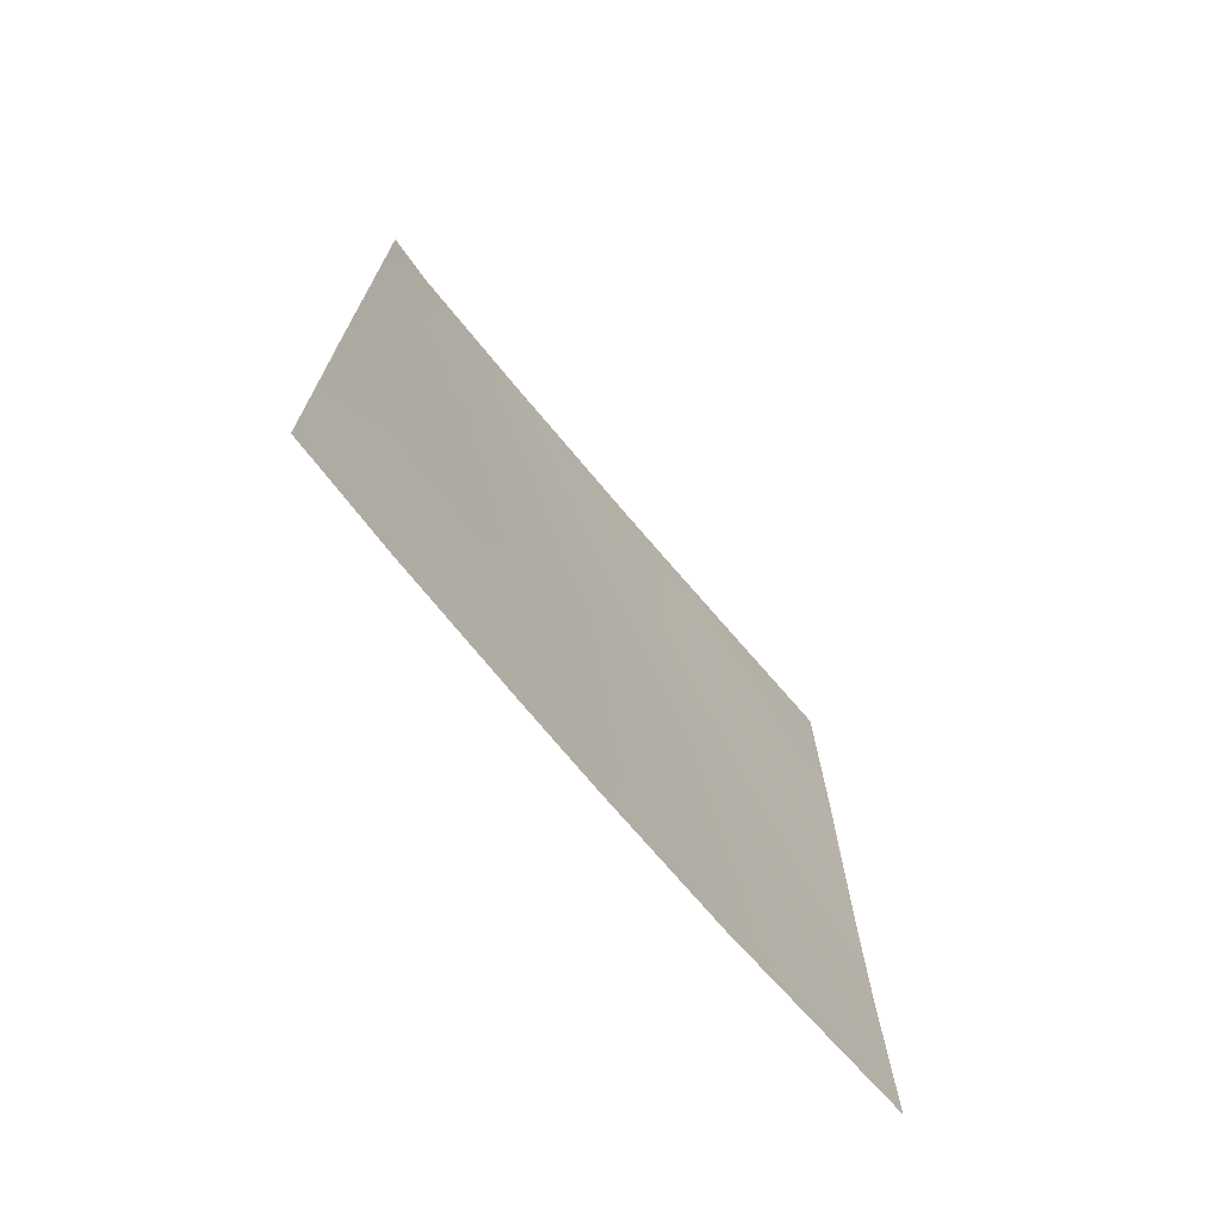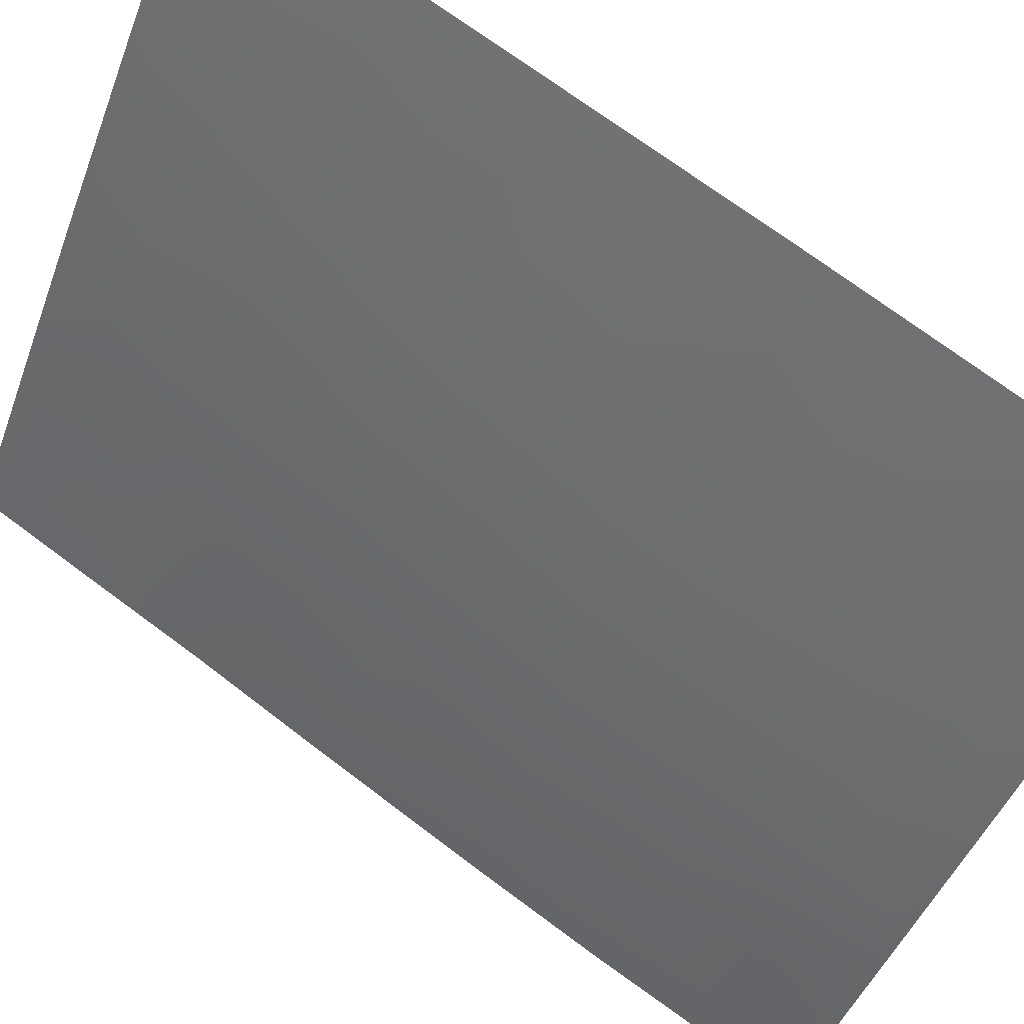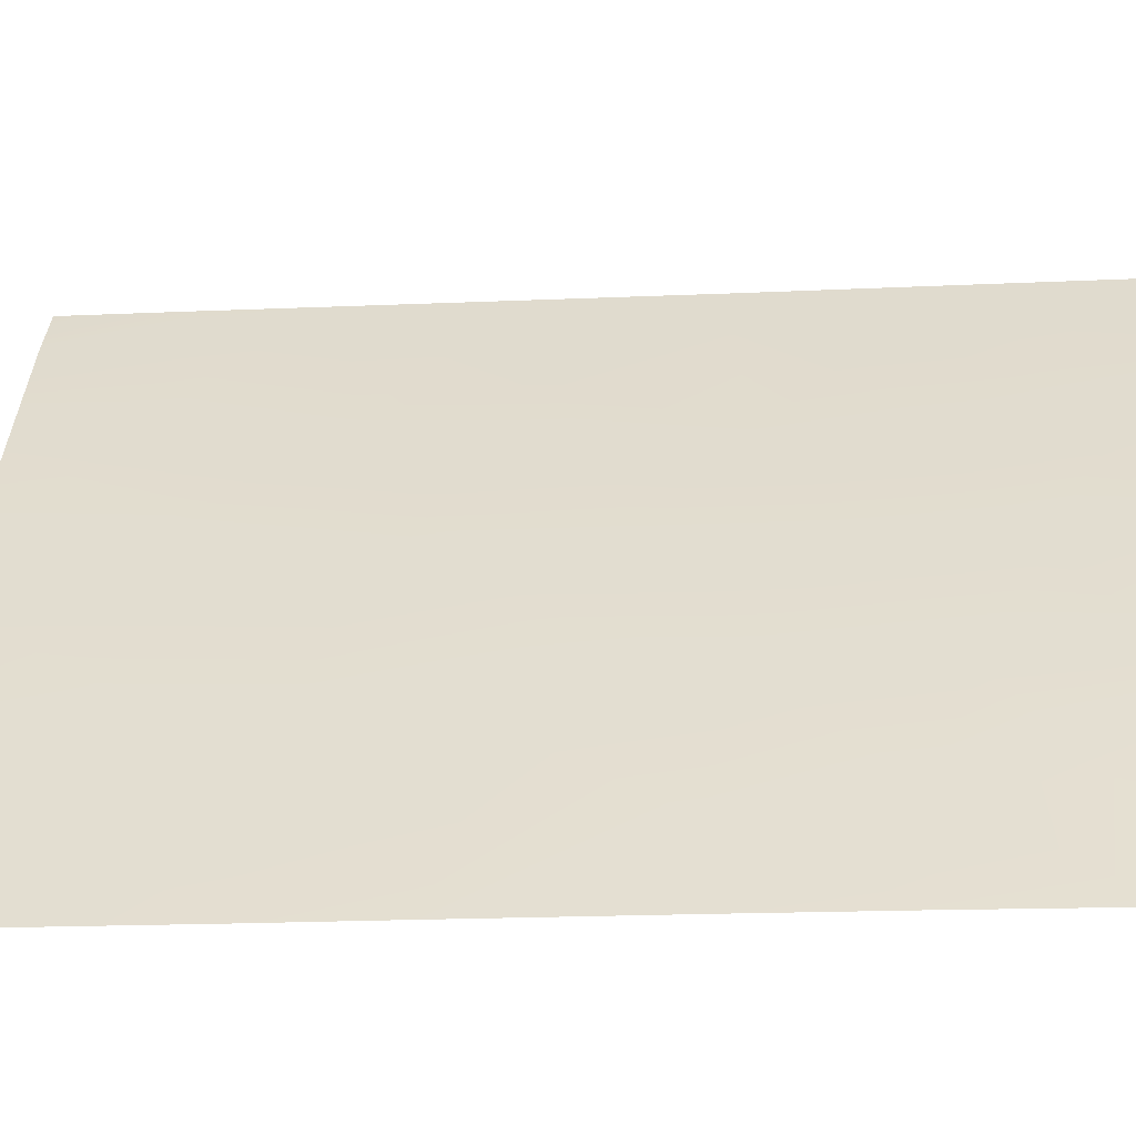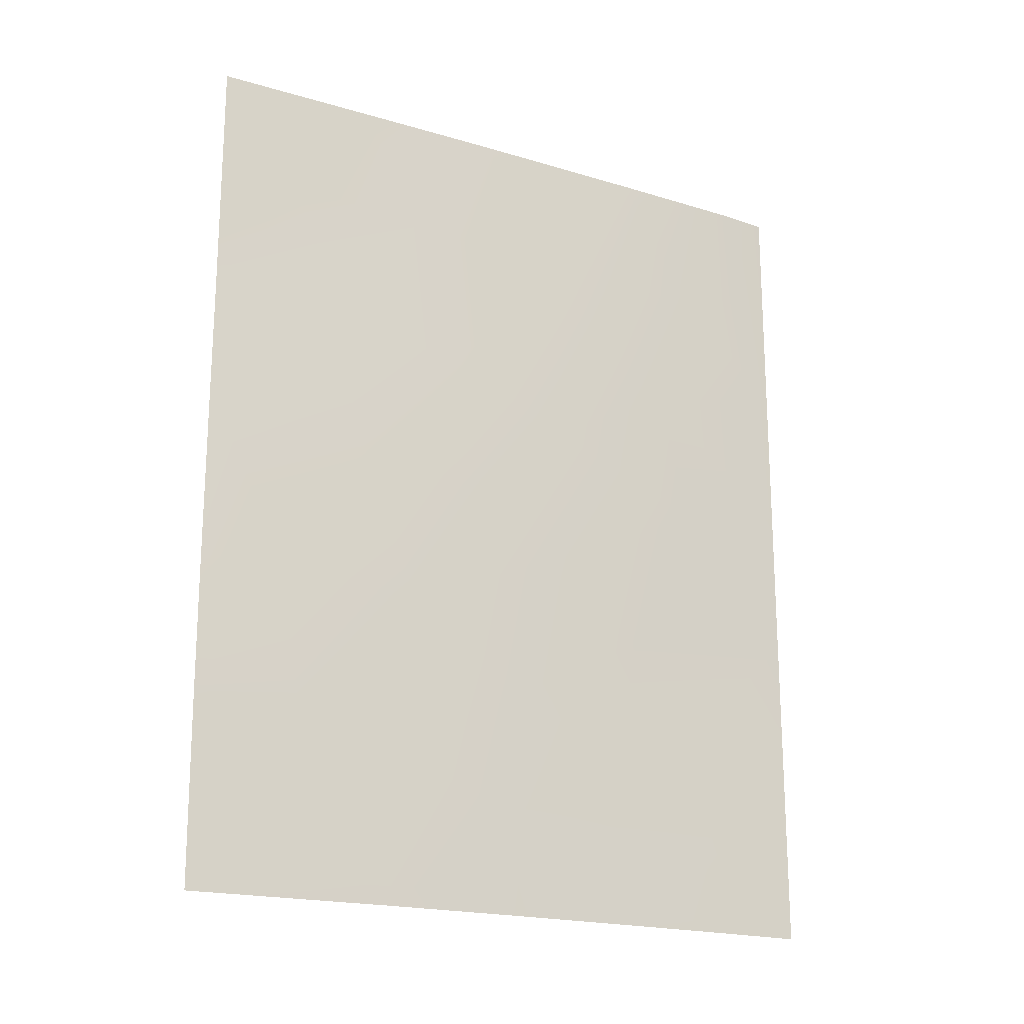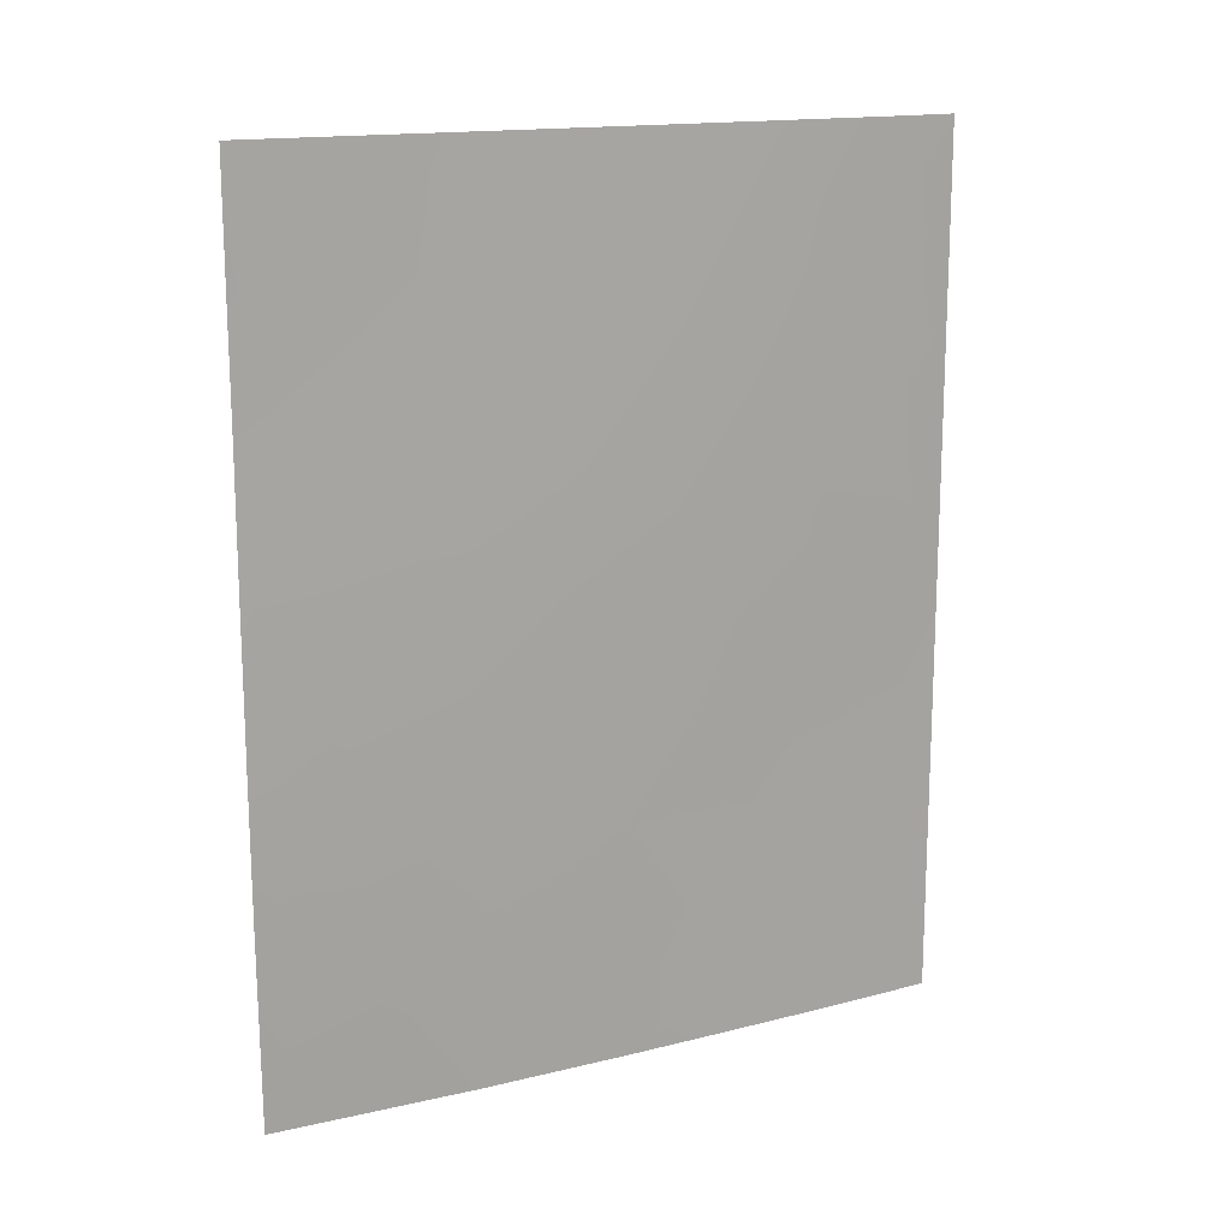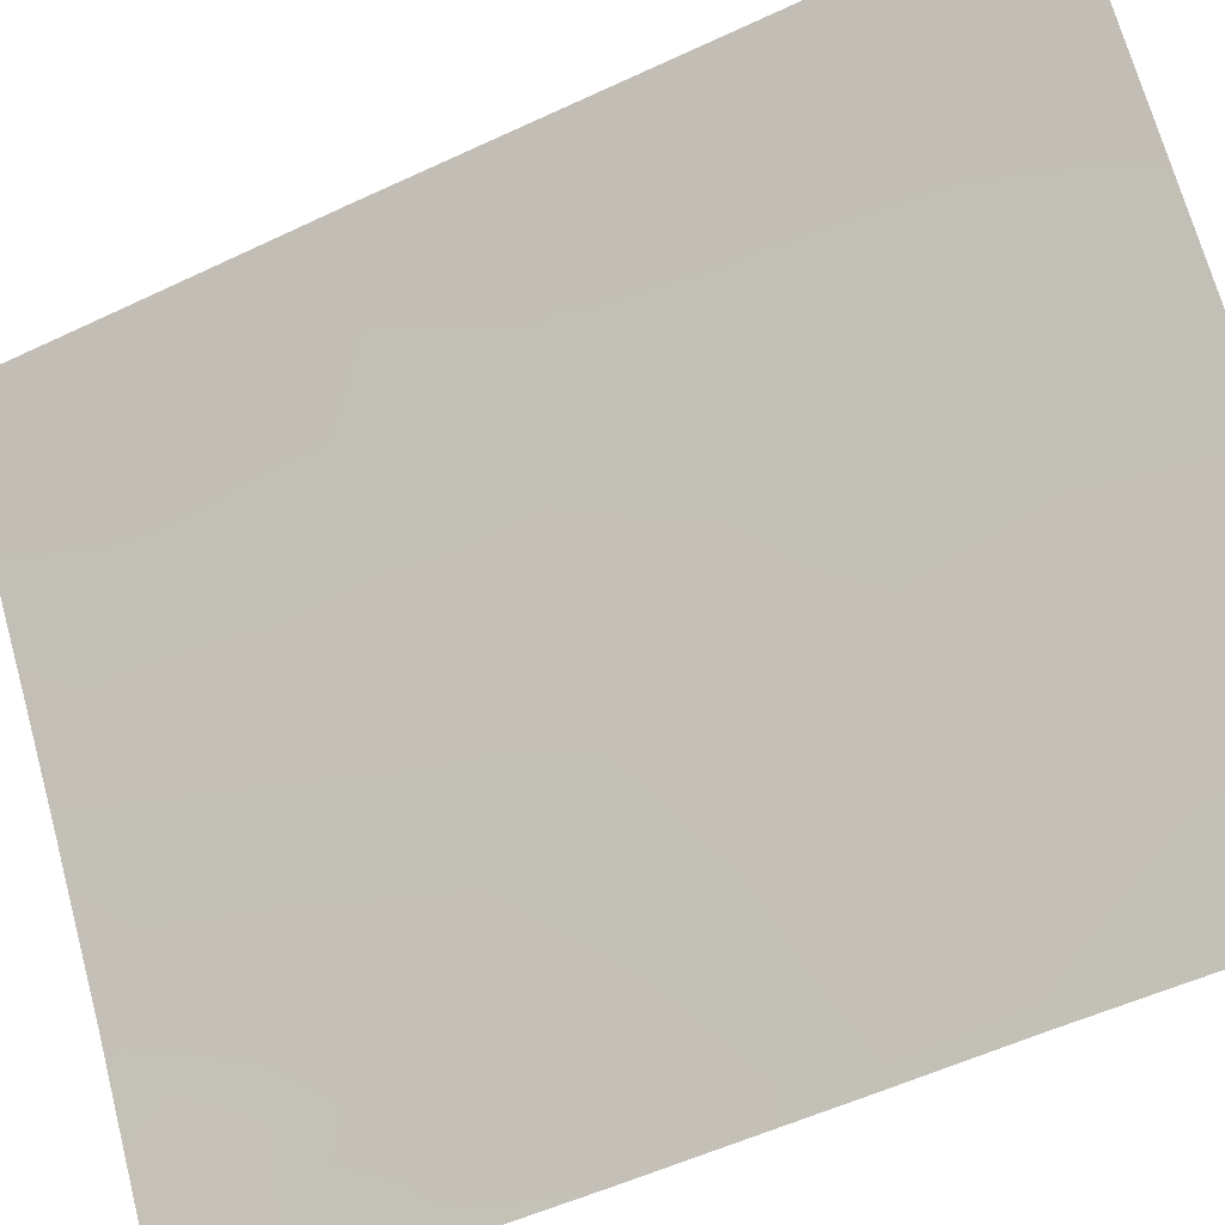
<metadata>
{"format":"obj","ext":"obj","renderer":"f3d","projection":"perspective","resolution":1024,"background":"white","views":[{"elev":-71.8,"azim":74.3,"up":"+Y"},{"elev":73.1,"azim":-53.0,"up":"+Z"},{"elev":-18.0,"azim":-84.5,"up":"+Z"},{"elev":-19.5,"azim":-85.0,"up":"+Y"},{"elev":15.5,"azim":-83.0,"up":"+Y"},{"elev":-51.5,"azim":117.7,"up":"+Z"}]}
</metadata>
<code>
v -59.11 40.13 33.31
v -57.27 38 35.91
v -55.27 44.7 38.72
v -60.8 46.66 30.72
v -57.06 40.33 36.23
v -60 40.6 31.97
v -59 50 33.47
v -55.81 50 38.1
v -55.32 50 38.72
v -55.23 38 38.72
v -60.83 50 30.72
v -55.24 42.56 38.72
v -60.73 38 30.72
v -60.49 38 31.09
v -59.18 38 33.15
v -56.29 44.43 37.36
v -57.69 45.39 35.45
v -55.29 46.78 38.72
v -58.38 50 34.38
v -60.82 45 30.72
v -58.13 39.4 34.73
v -58.73 46.21 33.93
v -57.83 43.25 35.23
v -58.58 44.27 34.16
v -56.89 42.21 36.5
v -56.91 50 36.53
v -56.14 38 37.49
v -56.29 48.26 37.42
v -55.31 48.58 38.72
v -56.17 39.33 37.46
v -55.24 40.05 38.72
v -60.82 48.35 30.72
v -56.08 41.17 37.59
v -59.93 39.04 32.02
v -59.59 50 32.58
v -60.82 42.52 30.72
v -60.2 42.61 31.7
v -60.8 40.66 30.72
v -58.02 38 34.84
v -59.03 48.45 33.43
v -59.55 44.47 32.71
v -60.15 48.4 31.72
v -59.06 42.37 33.4
v -58.03 41.24 34.91
v -56.61 46.31 36.96
v -59.85 46.54 32.22
v -60.75 38.67 30.72
v -57.19 38.81 36.04
v -57.68 47.84 35.45
f 8 9 29
f 11 42 32
f 16 23 17
f 13 47 14
f 11 35 42
f 38 37 6
f 4 32 42
f 48 39 21
f 20 41 37
f 44 1 43
f 22 17 24
f 15 14 34
f 34 47 6
f 30 48 5
f 3 45 18
f 45 3 16
f 19 26 49
f 20 4 46
f 23 25 44
f 40 7 19
f 24 23 43
f 28 26 8
f 48 27 2
f 3 12 16
f 29 28 8
f 29 18 28
f 30 10 27
f 10 30 31
f 31 30 33
f 30 5 33
f 12 31 33
f 16 25 23
f 1 15 34
f 1 34 6
f 40 35 7
f 26 28 49
f 44 5 21
f 36 20 37
f 38 36 37
f 39 15 21
f 20 46 41
f 41 46 22
f 42 40 46
f 43 6 37
f 43 37 41
f 22 46 40
f 44 43 23
f 43 1 6
f 17 49 45
f 41 22 24
f 24 17 23
f 43 41 24
f 47 34 14
f 16 12 25
f 25 33 5
f 18 45 28
f 45 49 28
f 45 16 17
f 4 42 46
f 6 47 38
f 30 27 48
f 5 48 21
f 5 44 25
f 21 1 44
f 48 2 39
f 33 25 12
f 19 49 40
f 1 21 15
f 42 35 40
f 22 49 17
f 40 49 22

</code>
